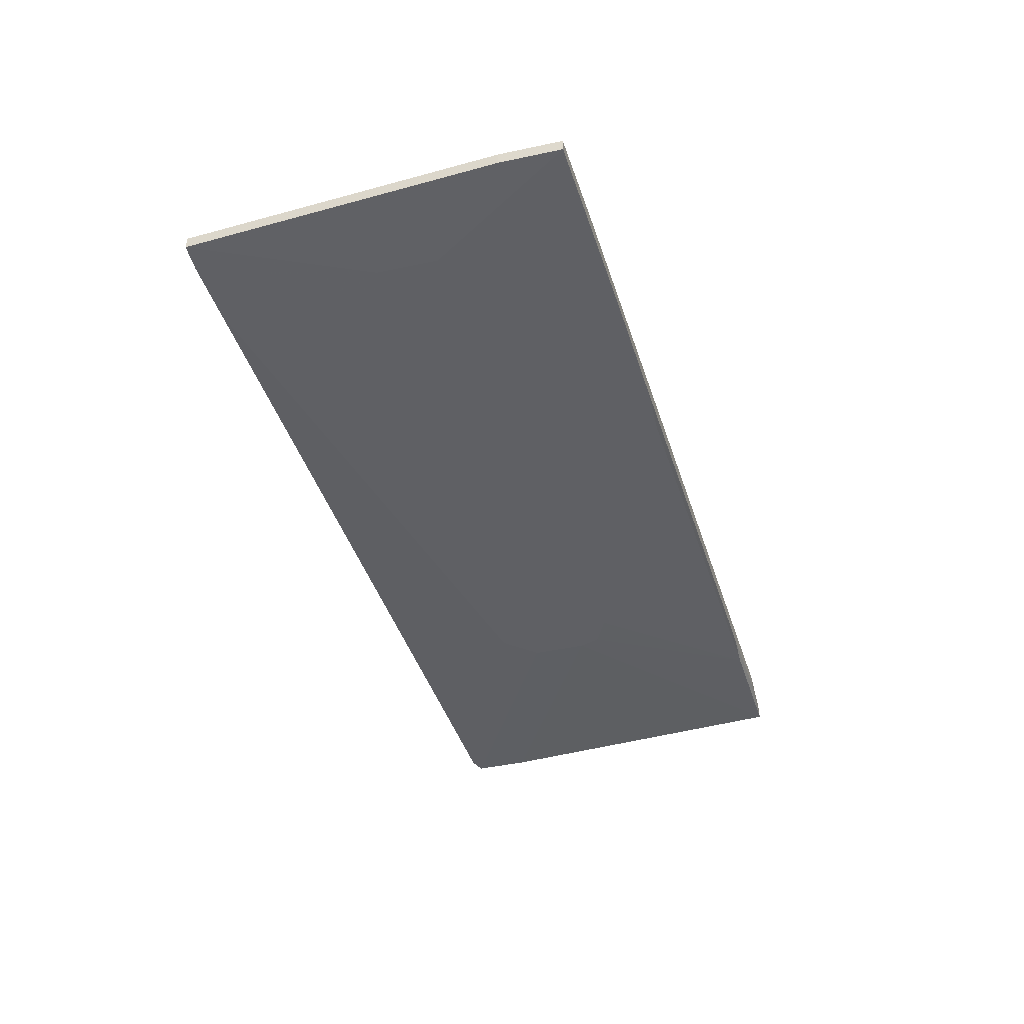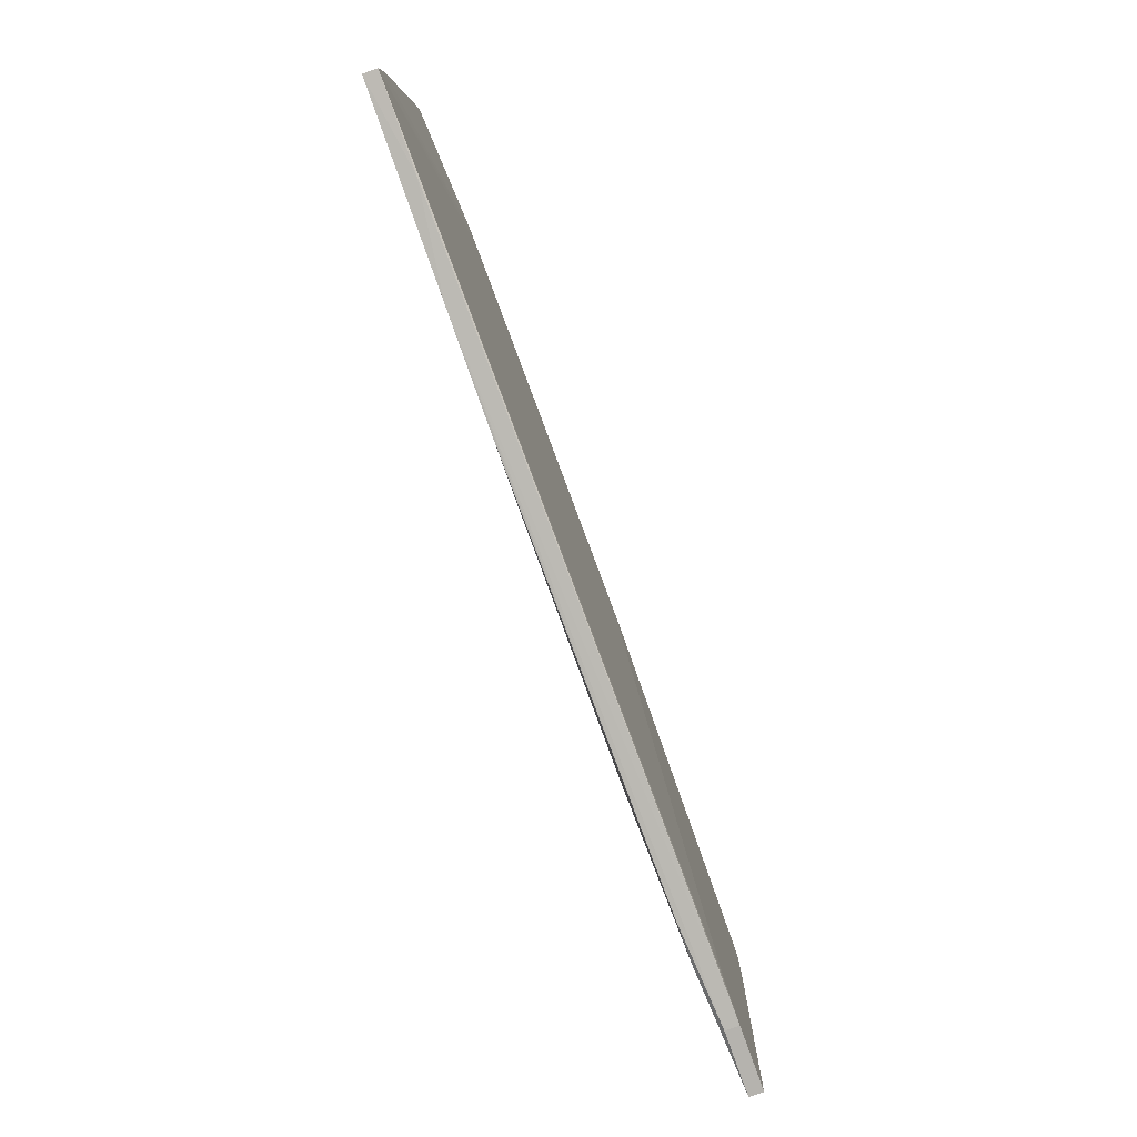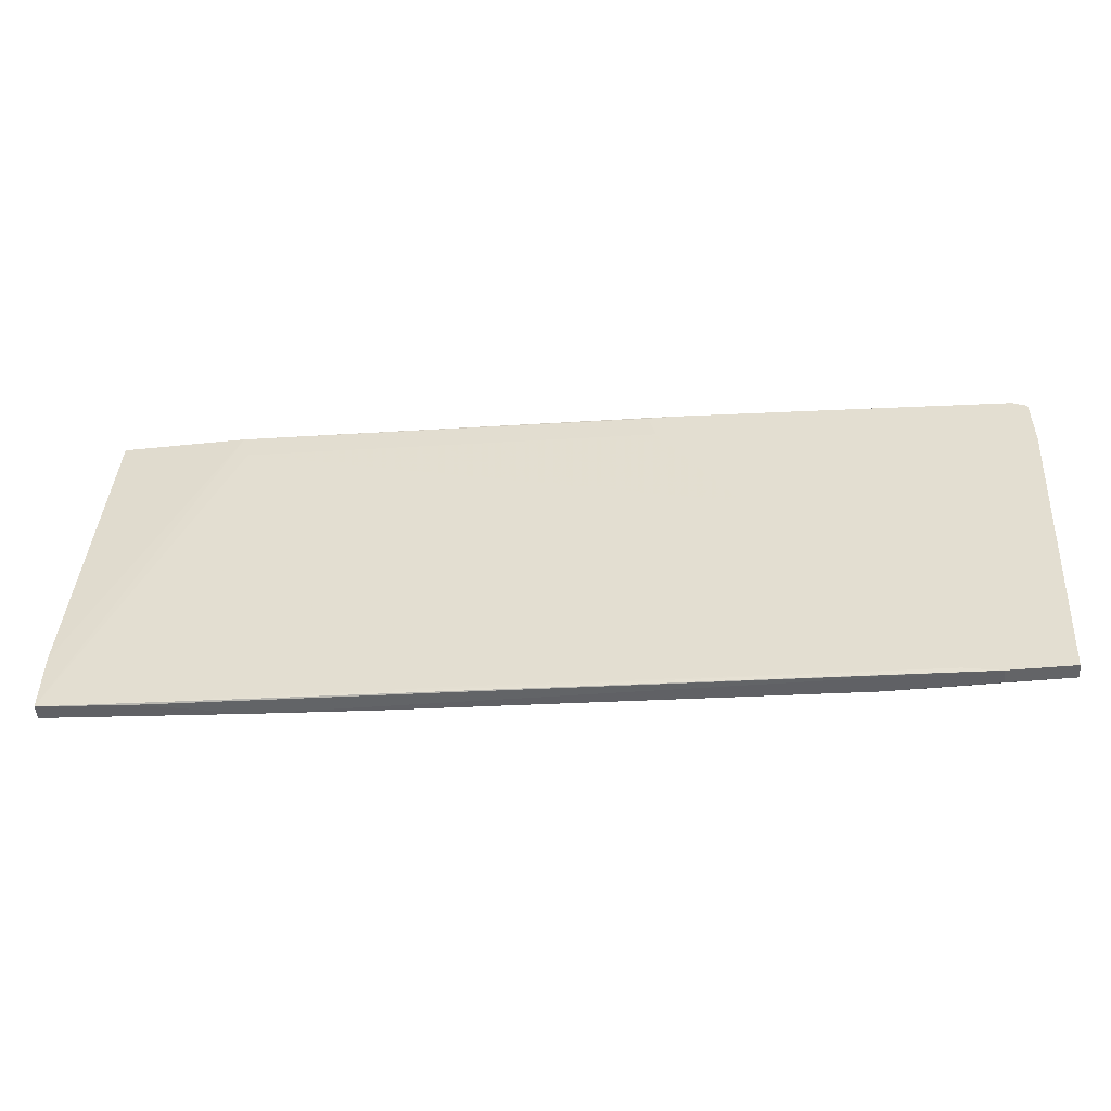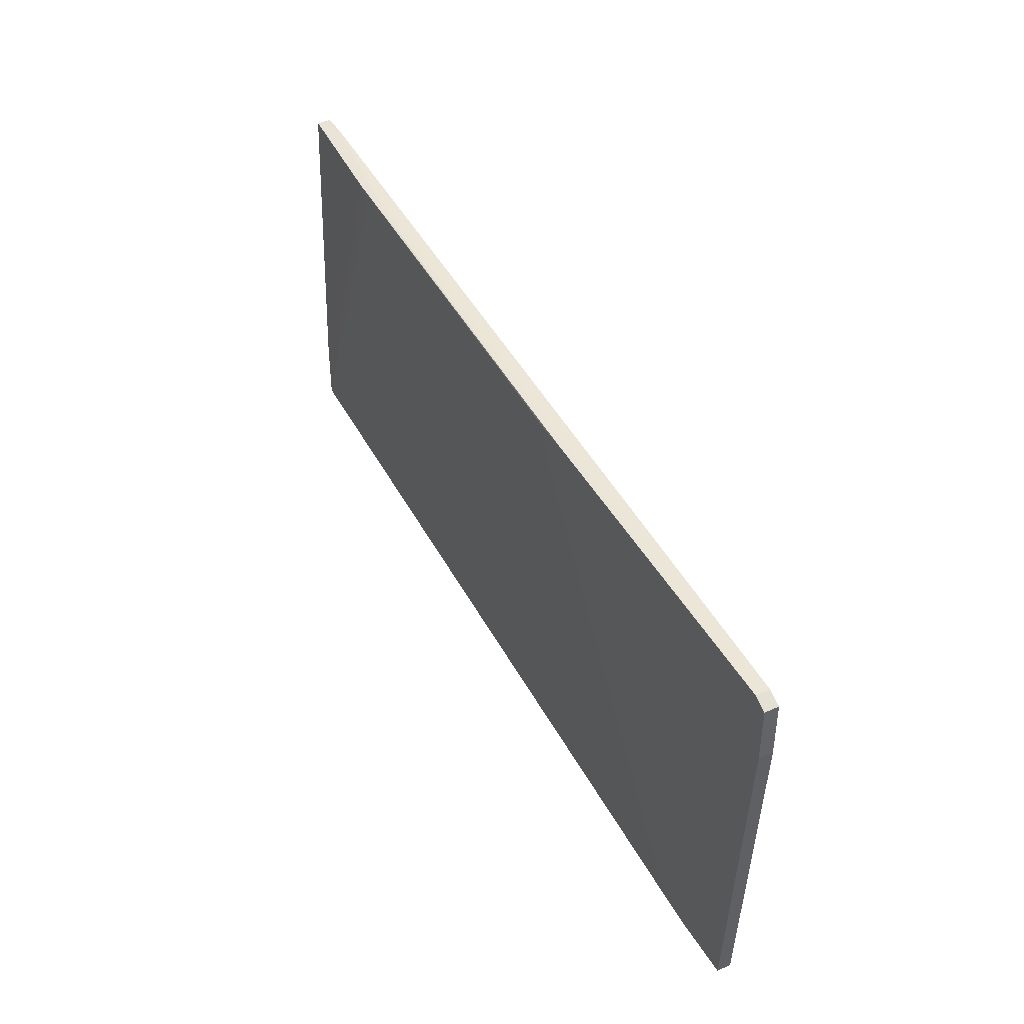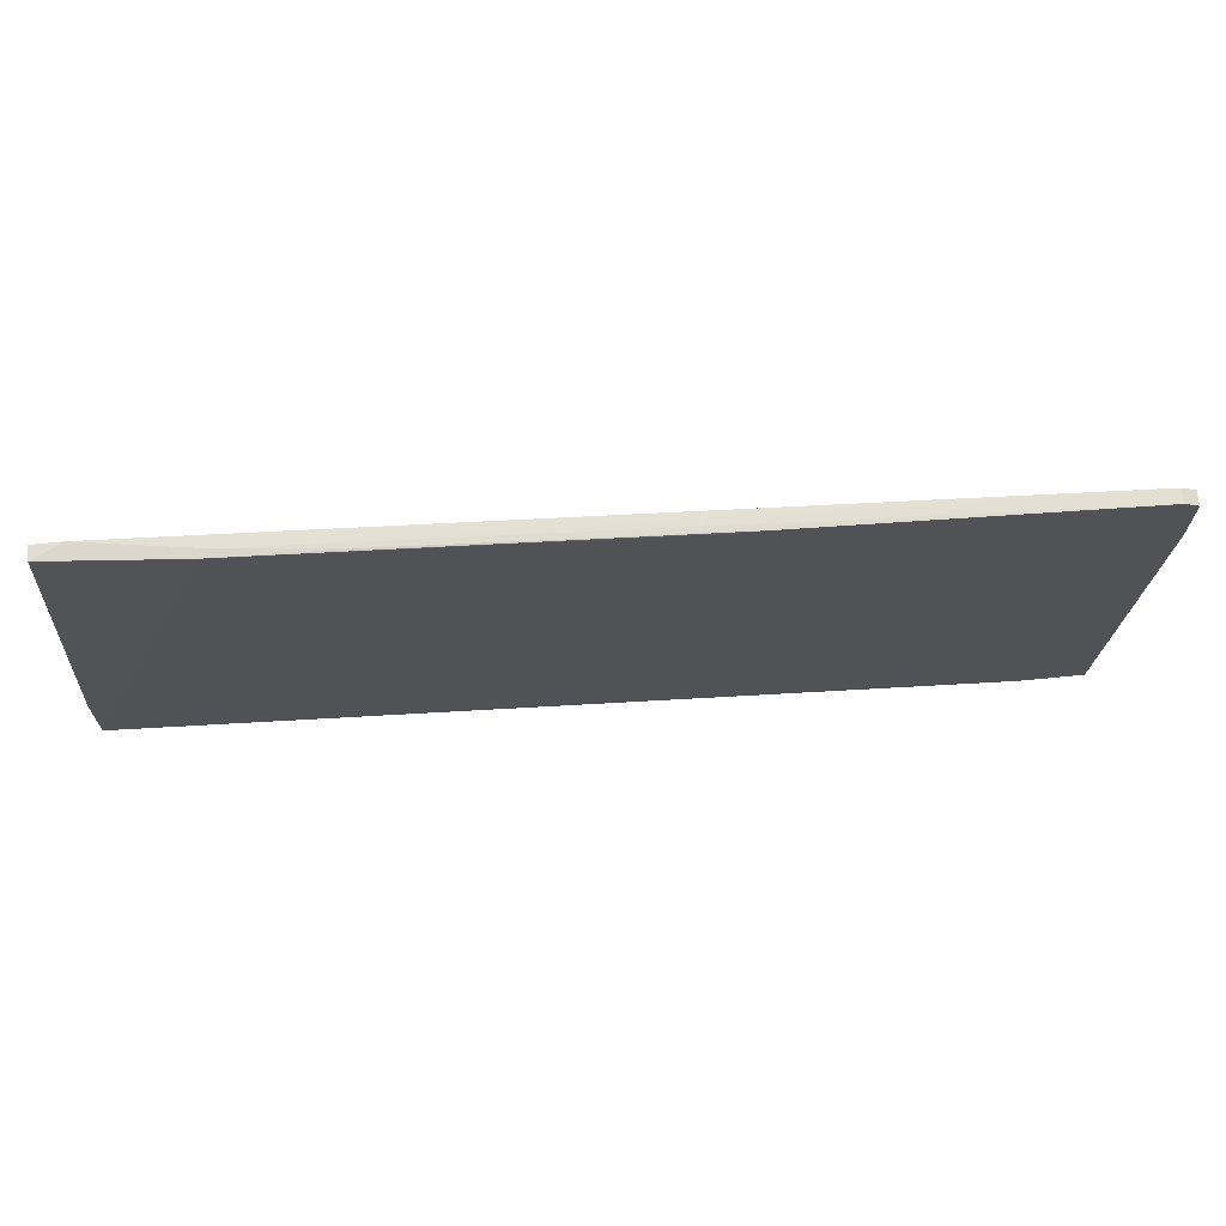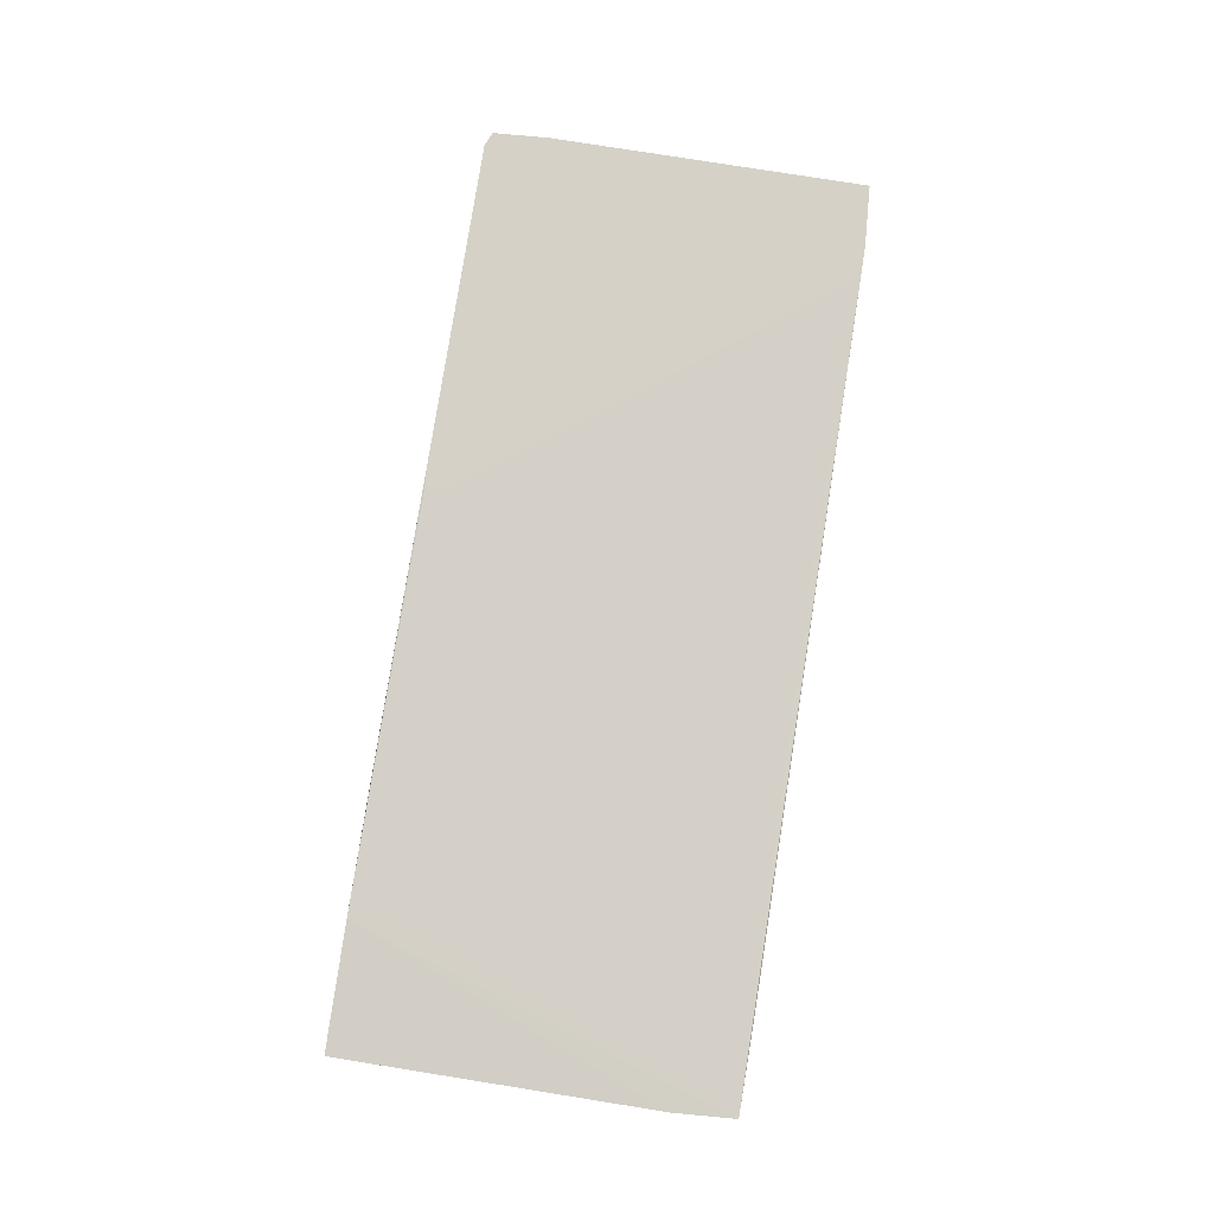
<metadata>
{"format":"obj","ext":"obj","renderer":"f3d","projection":"perspective","resolution":1024,"background":"white","views":[{"elev":-45.0,"azim":103.9,"up":"+Y"},{"elev":-79.9,"azim":109.7,"up":"+Z"},{"elev":-51.2,"azim":-174.6,"up":"+Z"},{"elev":41.7,"azim":-118.0,"up":"+Z"},{"elev":68.1,"azim":174.4,"up":"+Z"},{"elev":79.1,"azim":95.3,"up":"+Y"}]}
</metadata>
<code>
v 0.04883 0.01644 0.03621
v -0.09019 0.01888 0.02767
v -0.09019 0.02132 0.02767
v -0.04264 0.02132 0.00572
v 0.0659 0.01644 0.03744
v 0.0659 0.01888 0.03744
v -0.05969 0.01766 -0.03817
v -0.06701 0.01766 -0.03817
v -0.07798 0.01888 -0.0394
v -0.07798 0.02132 -0.0394
v -0.04507 0.01522 -0.01256
v 0.04274 0.0201 0.03133
v -0.02921 0.02132 0.02645
v -0.04994 0.01522 -0.01012
v 0.04394 0.0201 0.03621
v -0.08897 0.01888 -0.0394
v -0.08897 0.02132 -0.0394
v 0.04639 0.01522 0.009375
v 0.03907 0.01522 -0.006464
v -0.03287 0.02132 0.03133
v 0.06957 0.01644 -0.01866
v 0.06957 0.01644 -0.02964
v 0.06957 0.01888 -0.01866
v 0.06957 0.01888 -0.02964
v 0.04151 0.01888 0.03621
v -0.09264 0.01888 0.0167
v -0.09264 0.01888 0.02645
v -0.09264 0.02132 0.0167
v -0.09264 0.02132 0.02645
v 0.02322 0.0201 0.03499
v 0.0159 0.01644 -0.03329
v 0.00493 0.01644 -0.03329
v 5.6e-05 0.0201 -0.03329
v 0.06103 0.01644 0.03744
v -0.028 0.01522 -0.01256
v -0.028 0.02132 0.03133
v 0.05371 0.01522 0.006939
v 0.05371 0.01522 -0.004027
v 0.05371 0.01888 -0.03085
v -0.07189 0.02132 -0.03817
v -0.05115 0.01522 -0.006456
v -0.05115 0.01522 0.003284
v -0.04629 0.01522 0.009383
v 0.03542 0.01644 -0.03207
f 12 13 36
f 17 29 13
f 17 13 40
f 17 16 26
f 2 43 1
f 43 14 11
f 30 15 20
f 13 29 20
f 14 43 42
f 16 17 10
f 17 40 10
f 40 24 10
f 14 16 8
f 16 7 8
f 7 32 8
f 11 14 8
f 32 11 8
f 15 24 12
f 5 43 18
f 43 37 18
f 37 5 18
f 22 24 23
f 24 15 23
f 6 5 23
f 15 6 23
f 37 43 35
f 22 19 35
f 43 11 35
f 11 32 35
f 44 22 35
f 43 5 34
f 5 6 34
f 6 15 34
f 1 43 34
f 2 1 34
f 22 37 38
f 19 22 38
f 37 35 38
f 35 19 38
f 43 2 27
f 2 29 27
f 29 26 27
f 42 43 27
f 26 42 27
f 16 14 41
f 26 16 41
f 14 42 41
f 42 26 41
f 29 2 3
f 20 29 3
f 30 20 3
f 5 37 21
f 37 22 21
f 22 23 21
f 23 5 21
f 24 40 33
f 12 24 33
f 29 17 28
f 17 26 28
f 26 29 28
f 24 22 39
f 10 24 39
f 22 44 39
f 44 10 39
f 7 16 9
f 16 10 9
f 44 7 9
f 10 44 9
f 40 13 4
f 13 12 4
f 33 40 4
f 12 33 4
f 32 7 31
f 7 44 31
f 35 32 31
f 44 35 31
f 15 30 25
f 2 34 25
f 34 15 25
f 3 2 25
f 30 3 25
f 20 15 36
f 13 20 36
f 15 12 36

</code>
